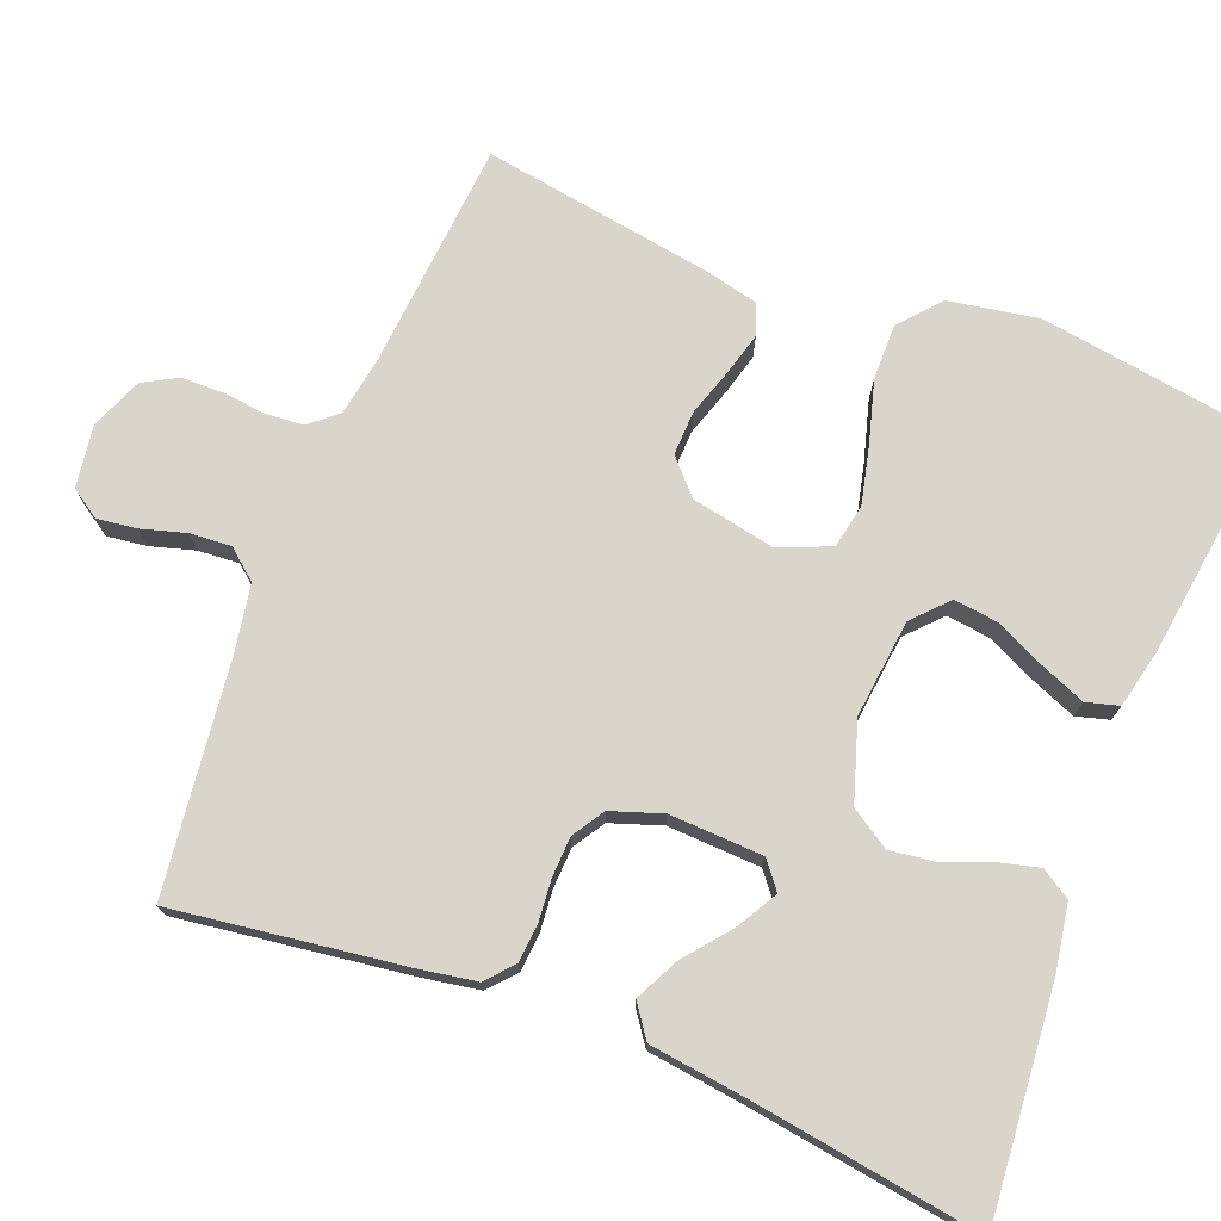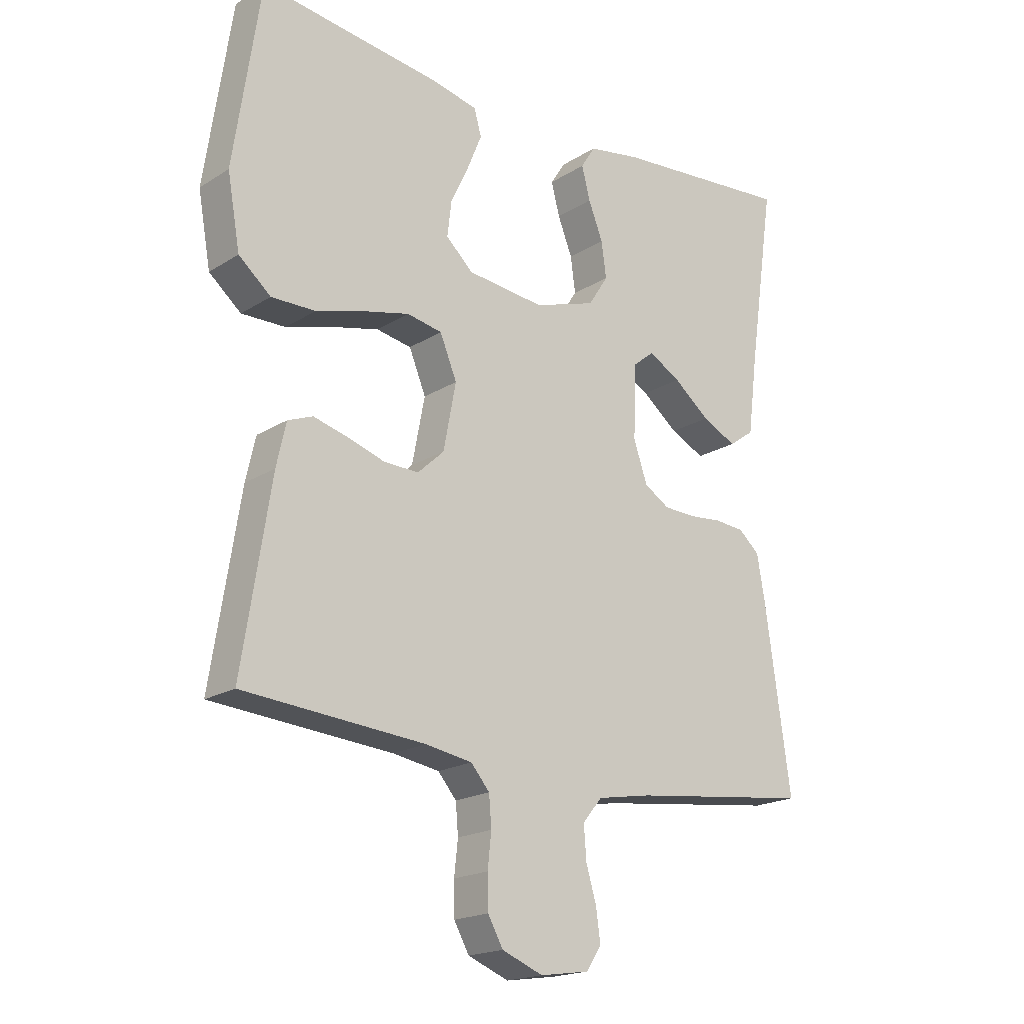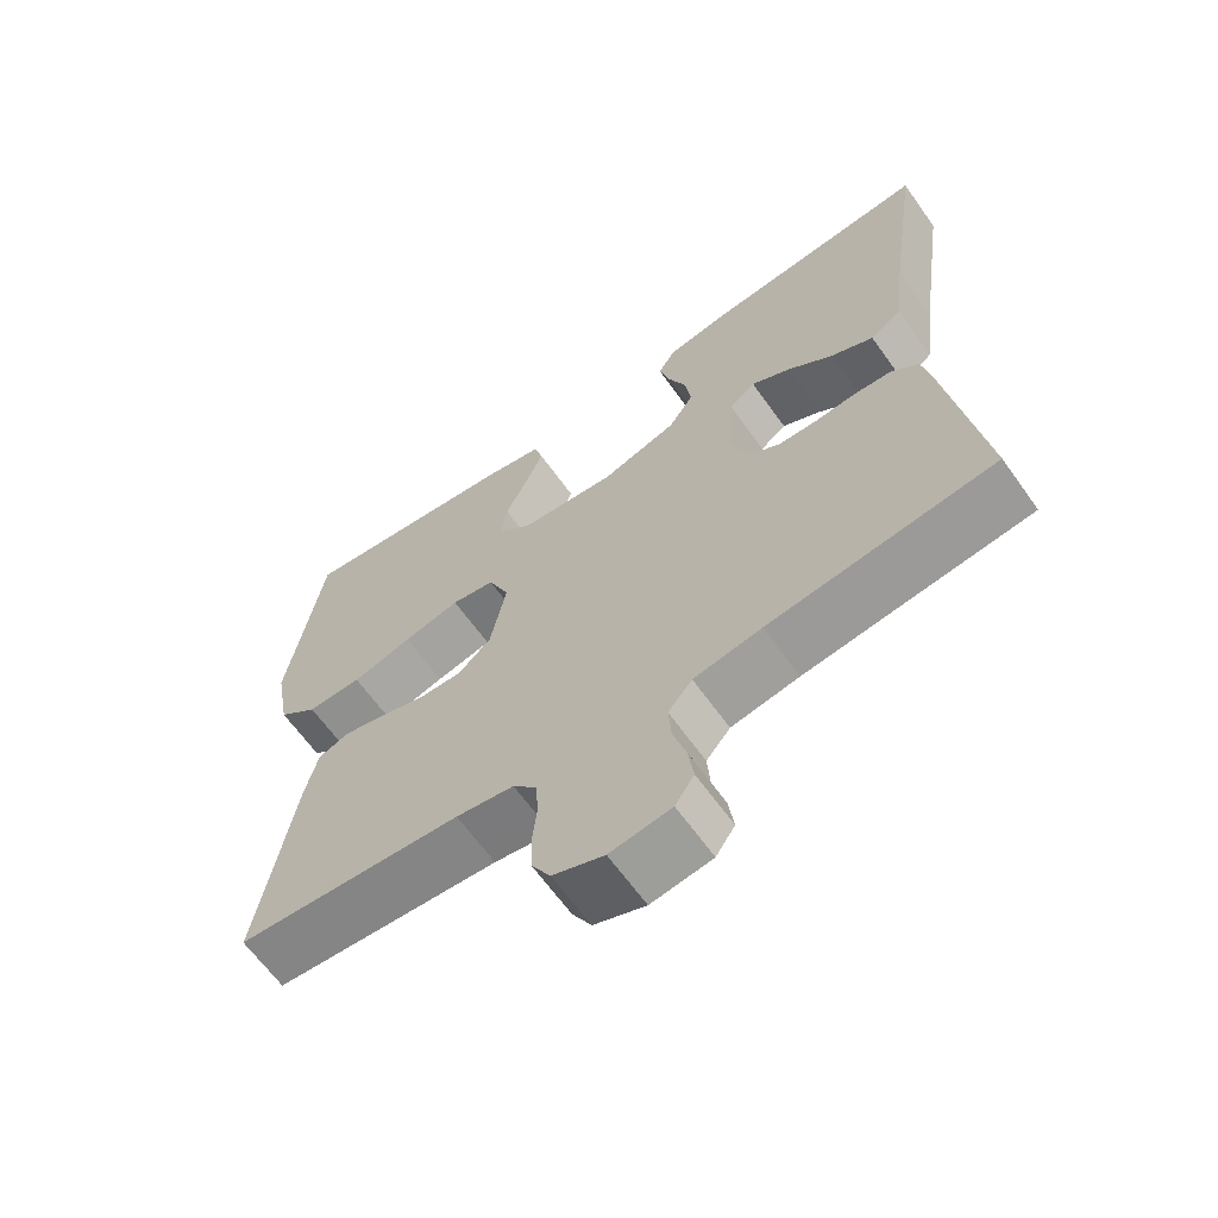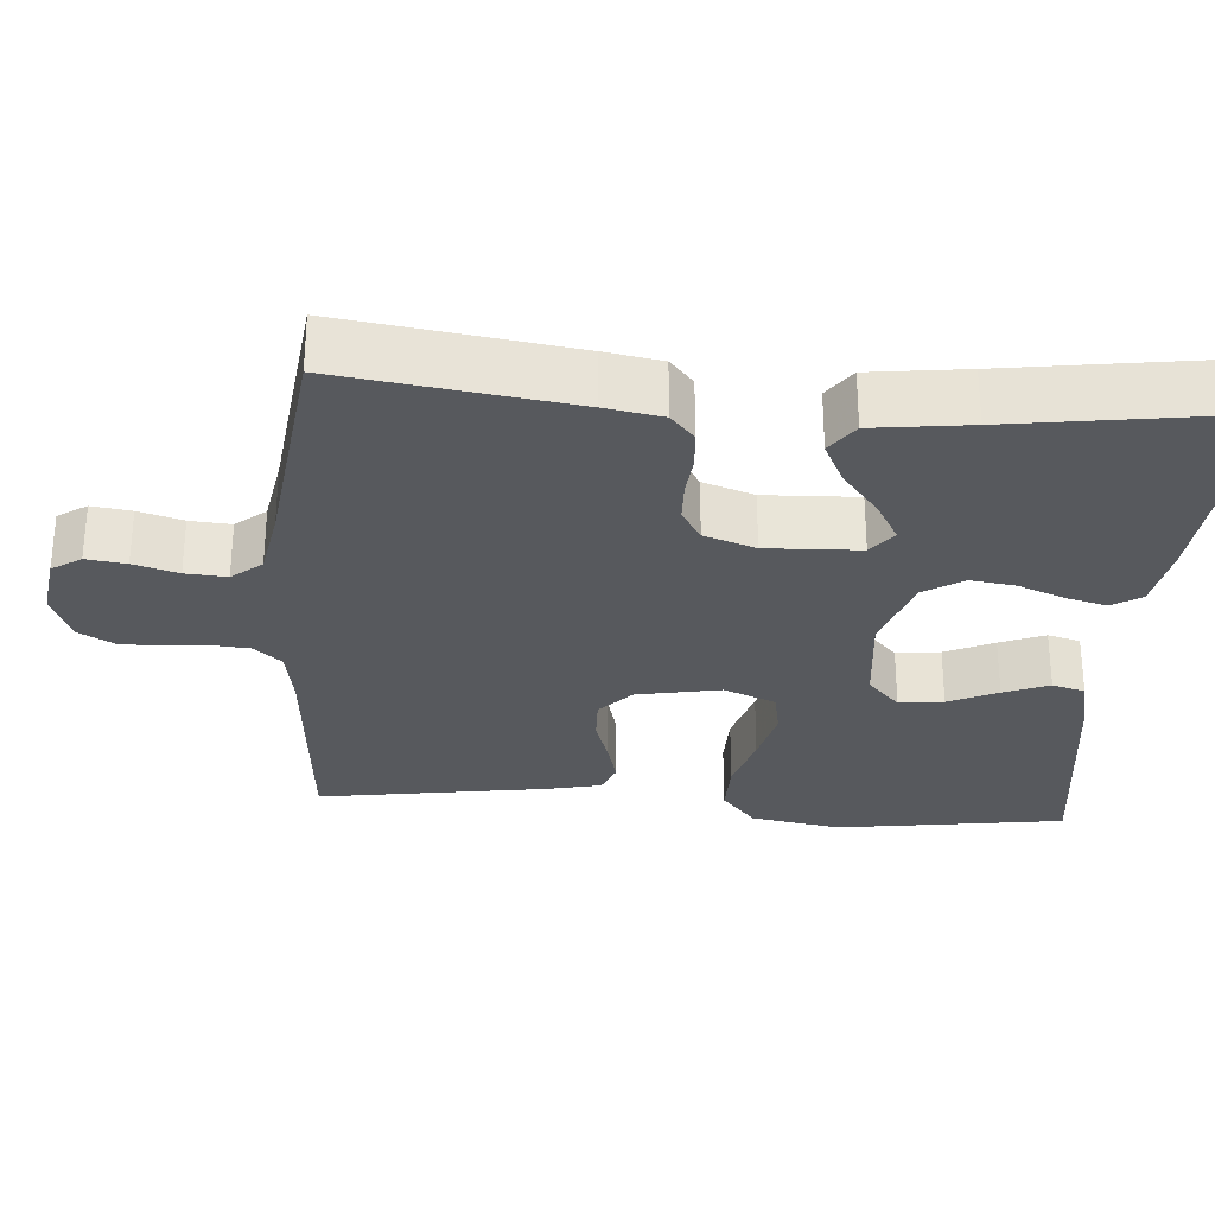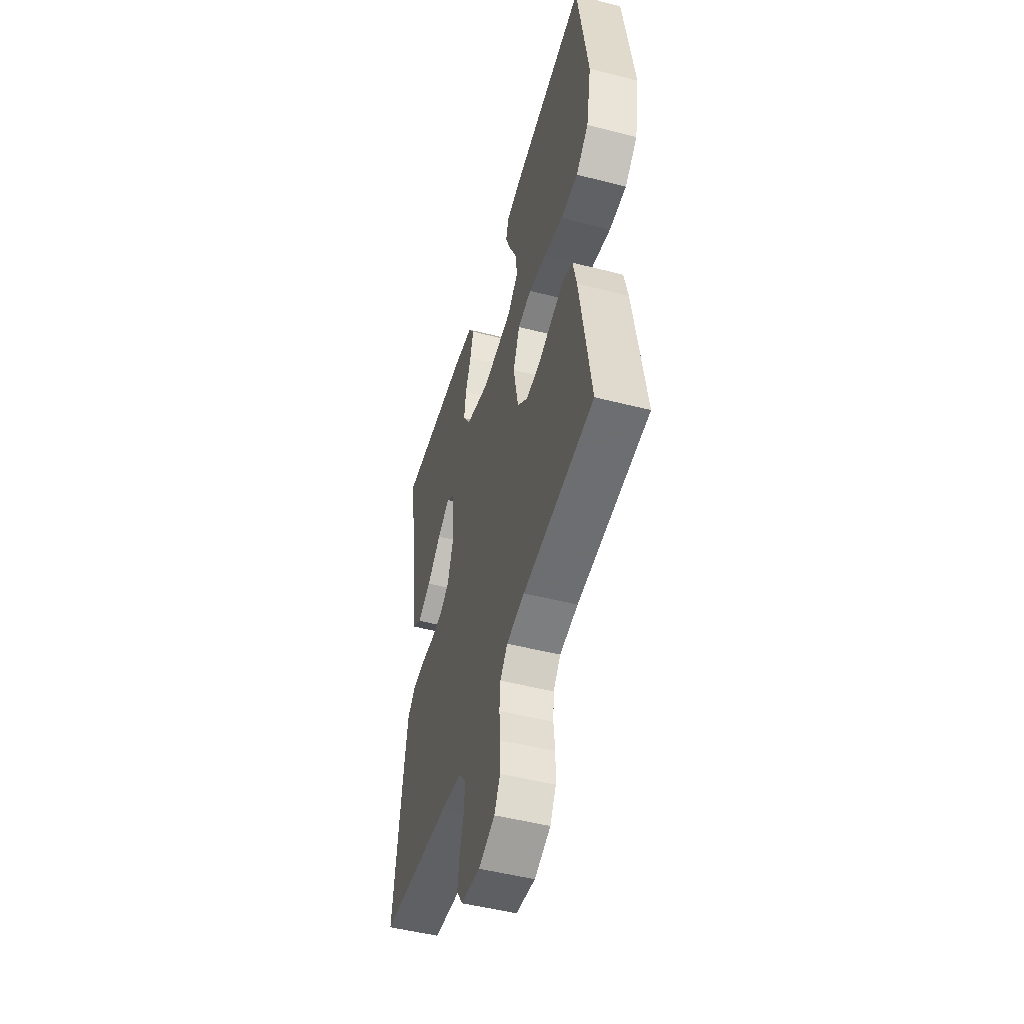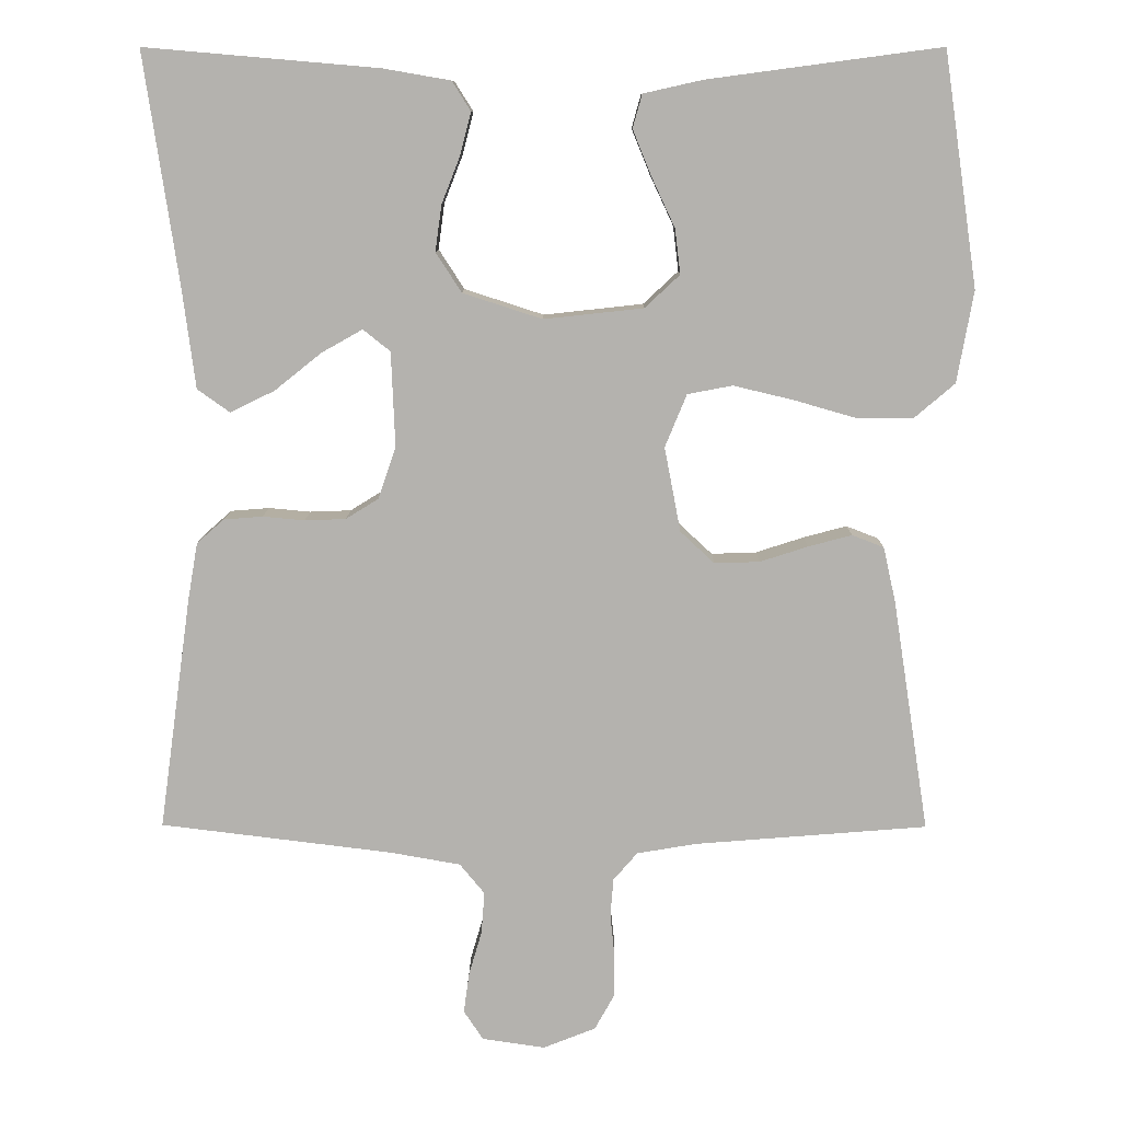
<metadata>
{"format":"obj","ext":"obj","renderer":"f3d","projection":"perspective","resolution":1024,"background":"white","views":[{"elev":74.2,"azim":-68.4,"up":"+Y"},{"elev":-19.1,"azim":139.5,"up":"+Z"},{"elev":-65.0,"azim":-144.4,"up":"+Z"},{"elev":-29.3,"azim":-94.4,"up":"+Y"},{"elev":-49.8,"azim":74.2,"up":"+Z"},{"elev":10.2,"azim":0.5,"up":"+Z"}]}
</metadata>
<code>
v 0.5 0.07 0.5
v 0.544 0.07 0.2
v 0.523 0.07 0.082
v 0.47 0.07 0.037
v 0.397 0.07 0.038
v 0.317 0.07 0.061
v 0.241 0.07 0.079
v 0.183 0.07 0.068
v 0.155 0.07 0
v 0.176 0.07 -0.109
v 0.22 0.07 -0.15
v 0.278 0.07 -0.148
v 0.34 0.07 -0.128
v 0.396 0.07 -0.113
v 0.437 0.07 -0.129
v 0.453 0.07 -0.2
v 0.5 0.07 -0.5
v 0.2 0.07 -0.524
v 0.123 0.07 -0.537
v 0.092 0.07 -0.573
v 0.088 0.07 -0.623
v 0.094 0.07 -0.679
v 0.093 0.07 -0.734
v 0.068 0.07 -0.779
v 0 0.07 -0.806
v -0.081 0.07 -0.794
v -0.106 0.07 -0.756
v -0.099 0.07 -0.704
v -0.082 0.07 -0.646
v -0.078 0.07 -0.592
v -0.11 0.07 -0.553
v -0.2 0.07 -0.537
v -0.5 0.07 -0.5
v -0.458 0.07 -0.2
v -0.445 0.07 -0.125
v -0.41 0.07 -0.094
v -0.36 0.07 -0.09
v -0.306 0.07 -0.095
v -0.253 0.07 -0.093
v -0.211 0.07 -0.067
v -0.188 0.07 0
v -0.193 0.07 0.122
v -0.228 0.07 0.15
v -0.281 0.07 0.12
v -0.341 0.07 0.072
v -0.398 0.07 0.044
v -0.44 0.07 0.074
v -0.456 0.07 0.2
v -0.5 0.07 0.5
v -0.2 0.07 0.474
v -0.113 0.07 0.459
v -0.089 0.07 0.421
v -0.103 0.07 0.367
v -0.127 0.07 0.306
v -0.135 0.07 0.247
v -0.102 0.07 0.196
v 0 0.07 0.163
v 0.128 0.07 0.177
v 0.173 0.07 0.219
v 0.166 0.07 0.277
v 0.136 0.07 0.341
v 0.112 0.07 0.4
v 0.124 0.07 0.443
v 0.2 0.07 0.46
v 0.5 0 0.5
v 0.544 0 0.2
v 0.523 0 0.082
v 0.47 0 0.037
v 0.397 0 0.038
v 0.317 0 0.061
v 0.241 0 0.079
v 0.183 0 0.068
v 0.155 0 0
v 0.176 0 -0.109
v 0.22 0 -0.15
v 0.278 0 -0.148
v 0.34 0 -0.128
v 0.396 0 -0.113
v 0.437 0 -0.129
v 0.453 0 -0.2
v 0.5 0 -0.5
v 0.2 0 -0.524
v 0.123 0 -0.537
v 0.092 0 -0.573
v 0.088 0 -0.623
v 0.094 0 -0.679
v 0.093 0 -0.734
v 0.068 0 -0.779
v 0 0 -0.806
v -0.081 0 -0.794
v -0.106 0 -0.756
v -0.099 0 -0.704
v -0.082 0 -0.646
v -0.078 0 -0.592
v -0.11 0 -0.553
v -0.2 0 -0.537
v -0.5 0 -0.5
v -0.458 0 -0.2
v -0.445 0 -0.125
v -0.41 0 -0.094
v -0.36 0 -0.09
v -0.306 0 -0.095
v -0.253 0 -0.093
v -0.211 0 -0.067
v -0.188 0 0
v -0.193 0 0.122
v -0.228 0 0.15
v -0.281 0 0.12
v -0.341 0 0.072
v -0.398 0 0.044
v -0.44 0 0.074
v -0.456 0 0.2
v -0.5 0 0.5
v -0.2 0 0.474
v -0.113 0 0.459
v -0.089 0 0.421
v -0.103 0 0.367
v -0.127 0 0.306
v -0.135 0 0.247
v -0.102 0 0.196
v 0 0 0.163
v 0.128 0 0.177
v 0.173 0 0.219
v 0.166 0 0.277
v 0.136 0 0.341
v 0.112 0 0.4
v 0.124 0 0.443
v 0.2 0 0.46
f 60 61 62 63
f 60 63 64 1
f 51 52 53 54
f 51 54 55
f 48 49 50 51
f 48 51 55
f 47 48 55 56
f 44 45 46 47
f 43 44 47
f 35 36 37 38
f 35 38 39
f 32 33 34 35
f 31 32 35 39
f 30 31 39 40
f 26 27 28 29
f 26 29 30
f 25 26 30
f 21 22 23 24
f 20 21 24 25
f 15 16 17 18
f 15 18 19
f 12 13 14 15
f 12 15 19 20
f 3 4 5 6
f 3 6 7
f 2 3 7
f 59 60 1 2
f 58 59 2 7
f 57 58 7 8
f 56 57 8 9
f 43 47 56
f 42 43 56 9
f 41 42 9 10
f 40 41 10 11
f 20 25 30 40
f 20 40 11
f 11 12 20
f 127 126 125 124
f 65 128 127 124
f 118 117 116 115
f 119 118 115
f 115 114 113 112
f 119 115 112
f 120 119 112 111
f 111 110 109 108
f 111 108 107
f 102 101 100 99
f 103 102 99
f 99 98 97 96
f 103 99 96 95
f 104 103 95 94
f 93 92 91 90
f 94 93 90
f 94 90 89
f 88 87 86 85
f 89 88 85 84
f 82 81 80 79
f 83 82 79
f 79 78 77 76
f 84 83 79 76
f 70 69 68 67
f 71 70 67
f 71 67 66
f 66 65 124 123
f 71 66 123 122
f 72 71 122 121
f 73 72 121 120
f 120 111 107
f 73 120 107 106
f 74 73 106 105
f 75 74 105 104
f 104 94 89 84
f 75 104 84
f 84 76 75
f 1 65 66 2
f 2 66 67 3
f 3 67 68 4
f 4 68 69 5
f 5 69 70 6
f 6 70 71 7
f 7 71 72 8
f 8 72 73 9
f 9 73 74 10
f 10 74 75 11
f 11 75 76 12
f 12 76 77 13
f 13 77 78 14
f 14 78 79 15
f 15 79 80 16
f 16 80 81 17
f 17 81 82 18
f 18 82 83 19
f 19 83 84 20
f 20 84 85 21
f 21 85 86 22
f 22 86 87 23
f 23 87 88 24
f 24 88 89 25
f 25 89 90 26
f 26 90 91 27
f 27 91 92 28
f 28 92 93 29
f 29 93 94 30
f 30 94 95 31
f 31 95 96 32
f 32 96 97 33
f 33 97 98 34
f 34 98 99 35
f 35 99 100 36
f 36 100 101 37
f 37 101 102 38
f 38 102 103 39
f 39 103 104 40
f 40 104 105 41
f 41 105 106 42
f 42 106 107 43
f 43 107 108 44
f 44 108 109 45
f 45 109 110 46
f 46 110 111 47
f 47 111 112 48
f 48 112 113 49
f 49 113 114 50
f 50 114 115 51
f 51 115 116 52
f 52 116 117 53
f 53 117 118 54
f 54 118 119 55
f 55 119 120 56
f 56 120 121 57
f 57 121 122 58
f 58 122 123 59
f 59 123 124 60
f 60 124 125 61
f 61 125 126 62
f 62 126 127 63
f 63 127 128 64
f 64 128 65 1

</code>
